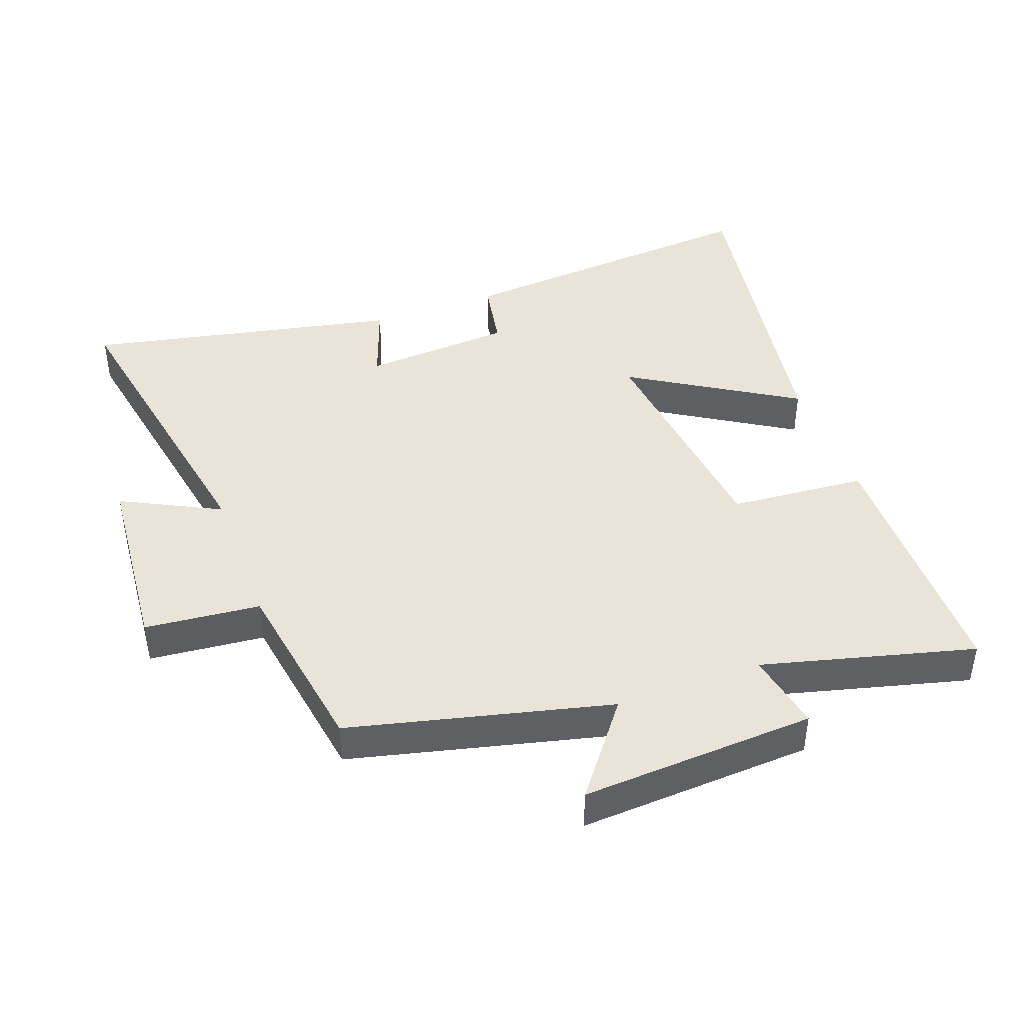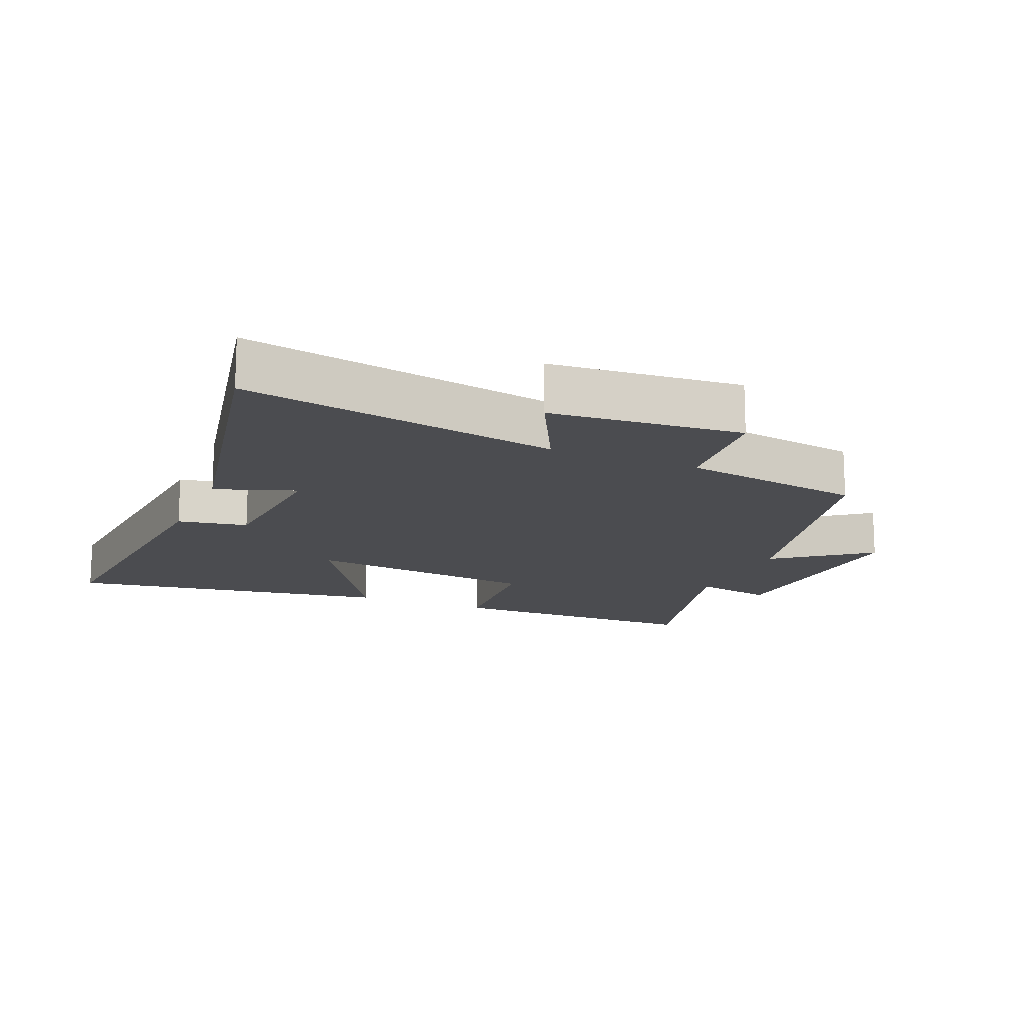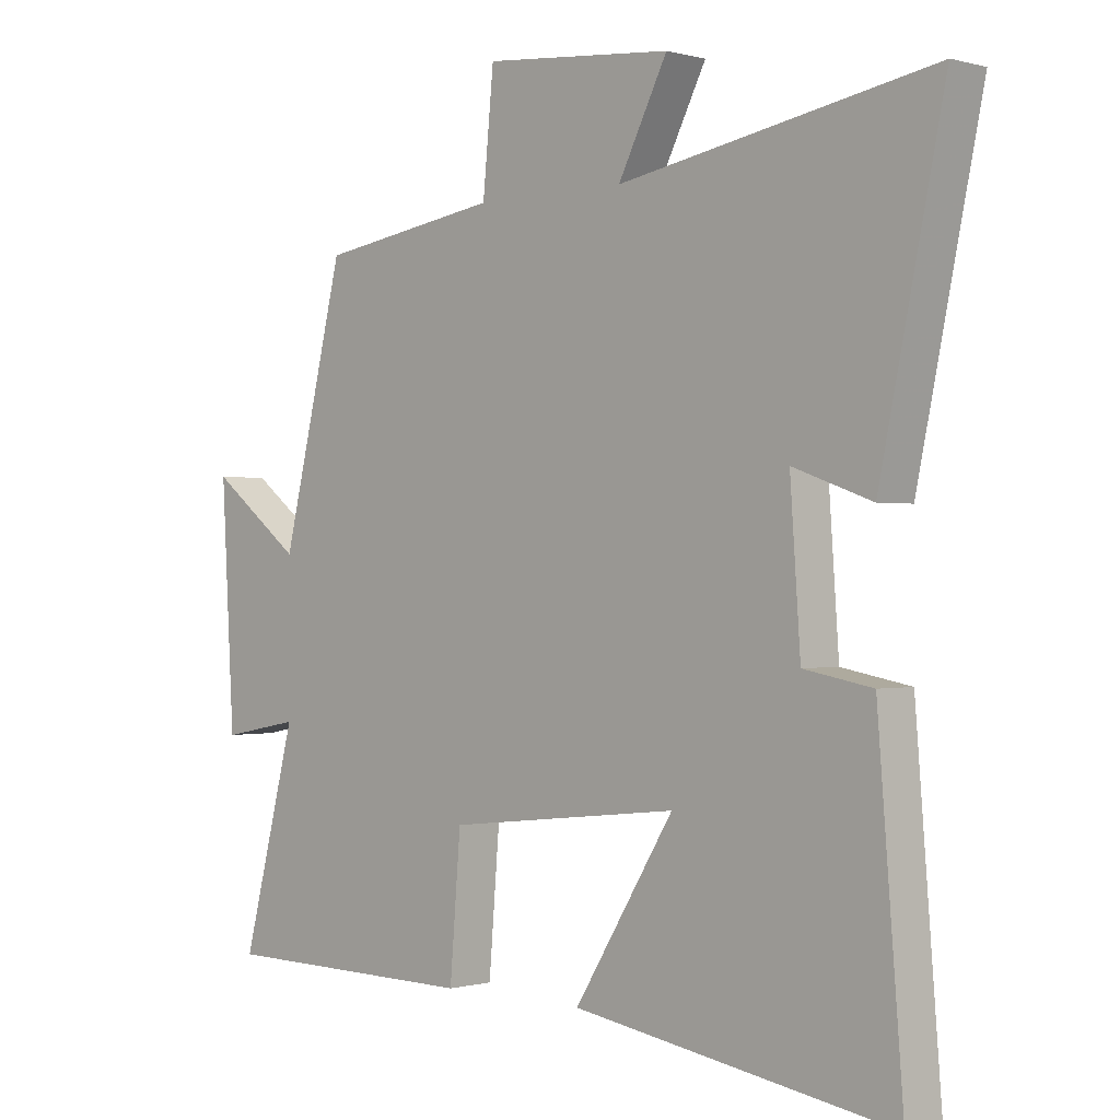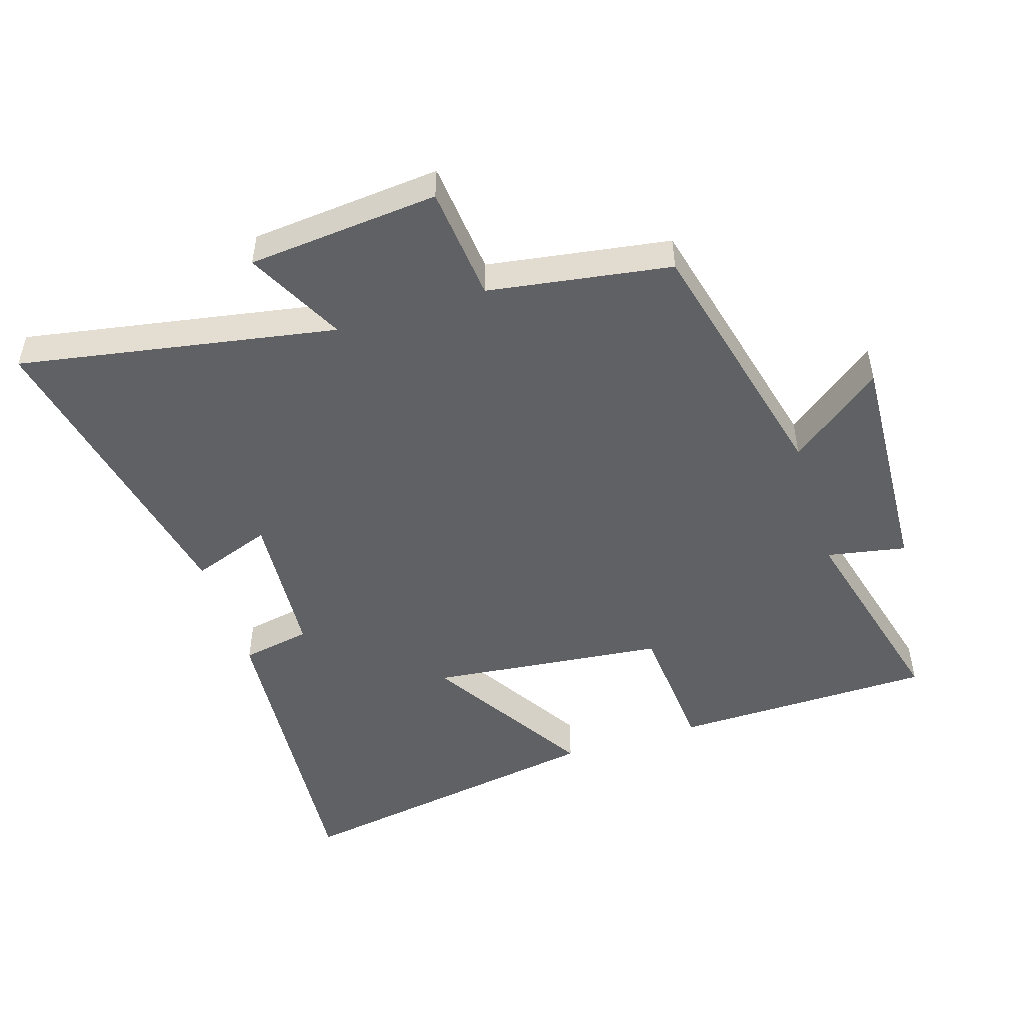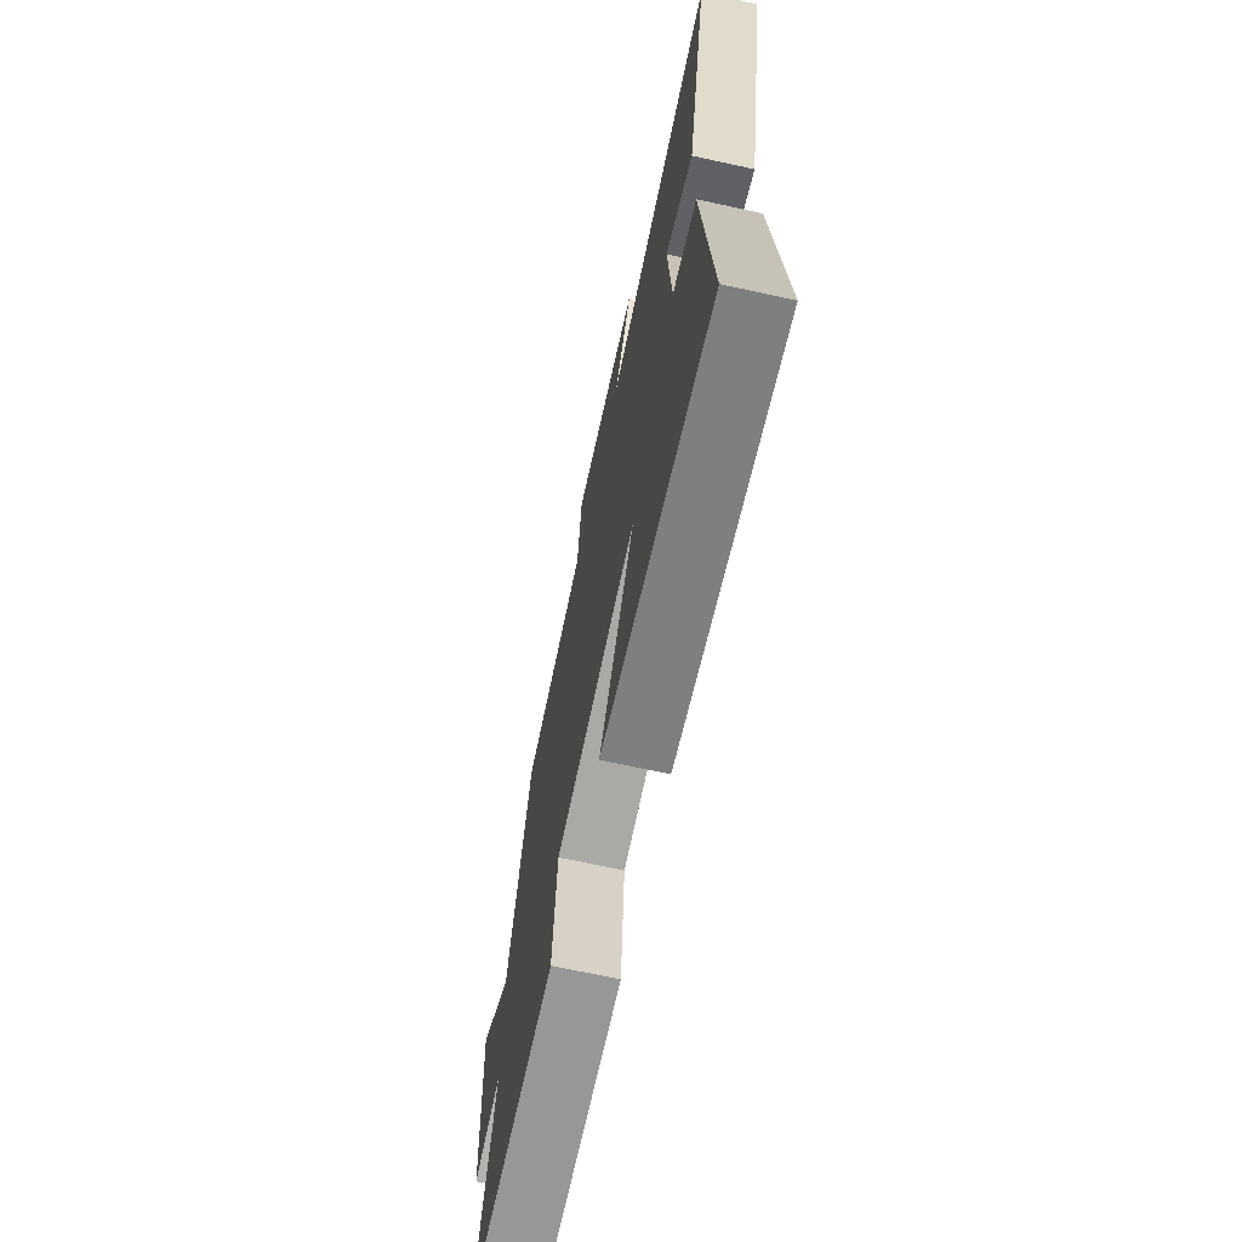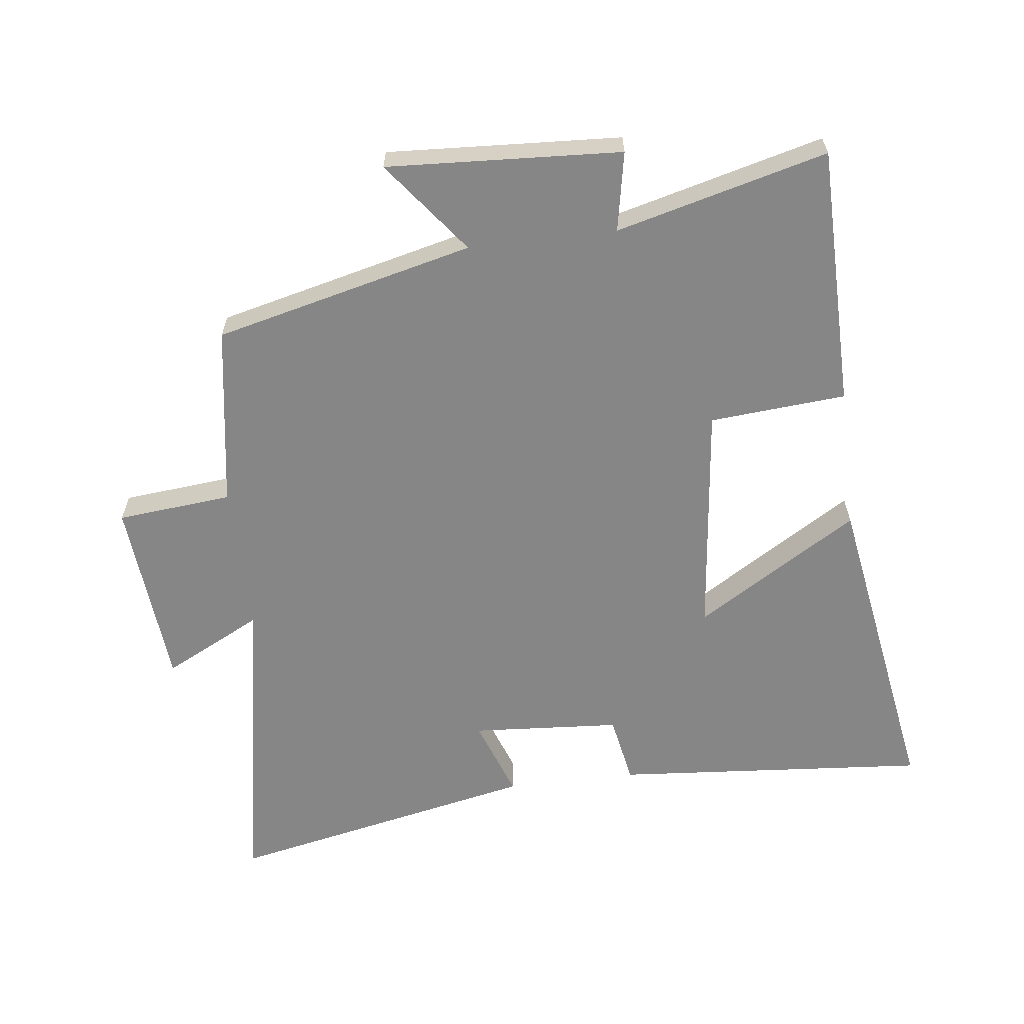
<metadata>
{"format":"obj","ext":"obj","renderer":"f3d","projection":"perspective","resolution":1024,"background":"white","views":[{"elev":43.0,"azim":69.8,"up":"+Y"},{"elev":-15.2,"azim":-23.1,"up":"+Y"},{"elev":-0.3,"azim":-135.9,"up":"+Z"},{"elev":-49.6,"azim":17.6,"up":"+Y"},{"elev":-69.0,"azim":-102.3,"up":"+Z"},{"elev":-62.0,"azim":96.9,"up":"+Y"}]}
</metadata>
<code>
v -0.6 0.07 0.588
v -0.112 0.07 0.5
v -0.189 0.07 0.651
v 0.105 0.07 0.677
v 0.122 0.07 0.5
v 0.403 0.07 0.456
v 0.5 0.07 0.057
v 0.642 0.07 0.166
v 0.622 0.07 -0.194
v 0.5 0.07 -0.171
v 0.584 0.07 -0.495
v 0.182 0.07 -0.5
v 0.165 0.07 -0.29
v -0.197 0.07 -0.25
v -0.042 0.07 -0.5
v -0.539 0.07 -0.582
v -0.5 0.07 -0.097
v -0.393 0.07 -0.077
v -0.377 0.07 0.153
v -0.5 0.07 0.109
v -0.6 0 0.588
v -0.112 0 0.5
v -0.189 0 0.651
v 0.105 0 0.677
v 0.122 0 0.5
v 0.403 0 0.456
v 0.5 0 0.057
v 0.642 0 0.166
v 0.622 0 -0.194
v 0.5 0 -0.171
v 0.584 0 -0.495
v 0.182 0 -0.5
v 0.165 0 -0.29
v -0.197 0 -0.25
v -0.042 0 -0.5
v -0.539 0 -0.582
v -0.5 0 -0.097
v -0.393 0 -0.077
v -0.377 0 0.153
v -0.5 0 0.109
f 19 20 1 2
f 18 19 2
f 15 16 17 18
f 14 15 18
f 13 14 18 2
f 10 11 12 13
f 10 13 2
f 7 8 9 10
f 5 6 7 10
f 5 10 2 3
f 3 4 5
f 22 21 40 39
f 22 39 38
f 38 37 36 35
f 38 35 34
f 22 38 34 33
f 33 32 31 30
f 22 33 30
f 30 29 28 27
f 30 27 26 25
f 23 22 30 25
f 25 24 23
f 1 21 22 2
f 2 22 23 3
f 3 23 24 4
f 4 24 25 5
f 5 25 26 6
f 6 26 27 7
f 7 27 28 8
f 8 28 29 9
f 9 29 30 10
f 10 30 31 11
f 11 31 32 12
f 12 32 33 13
f 13 33 34 14
f 14 34 35 15
f 15 35 36 16
f 16 36 37 17
f 17 37 38 18
f 18 38 39 19
f 19 39 40 20
f 20 40 21 1

</code>
